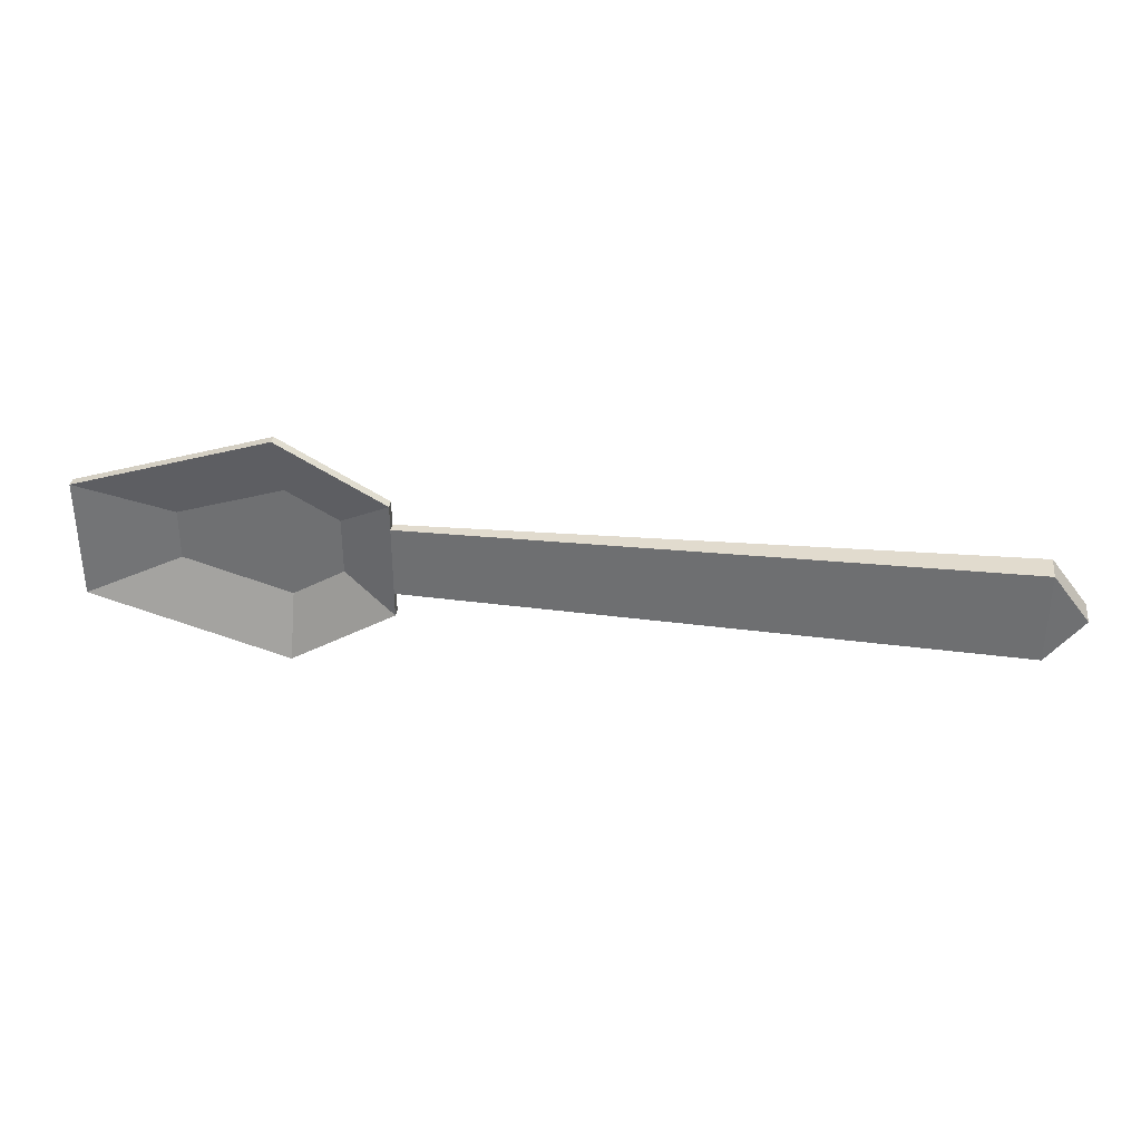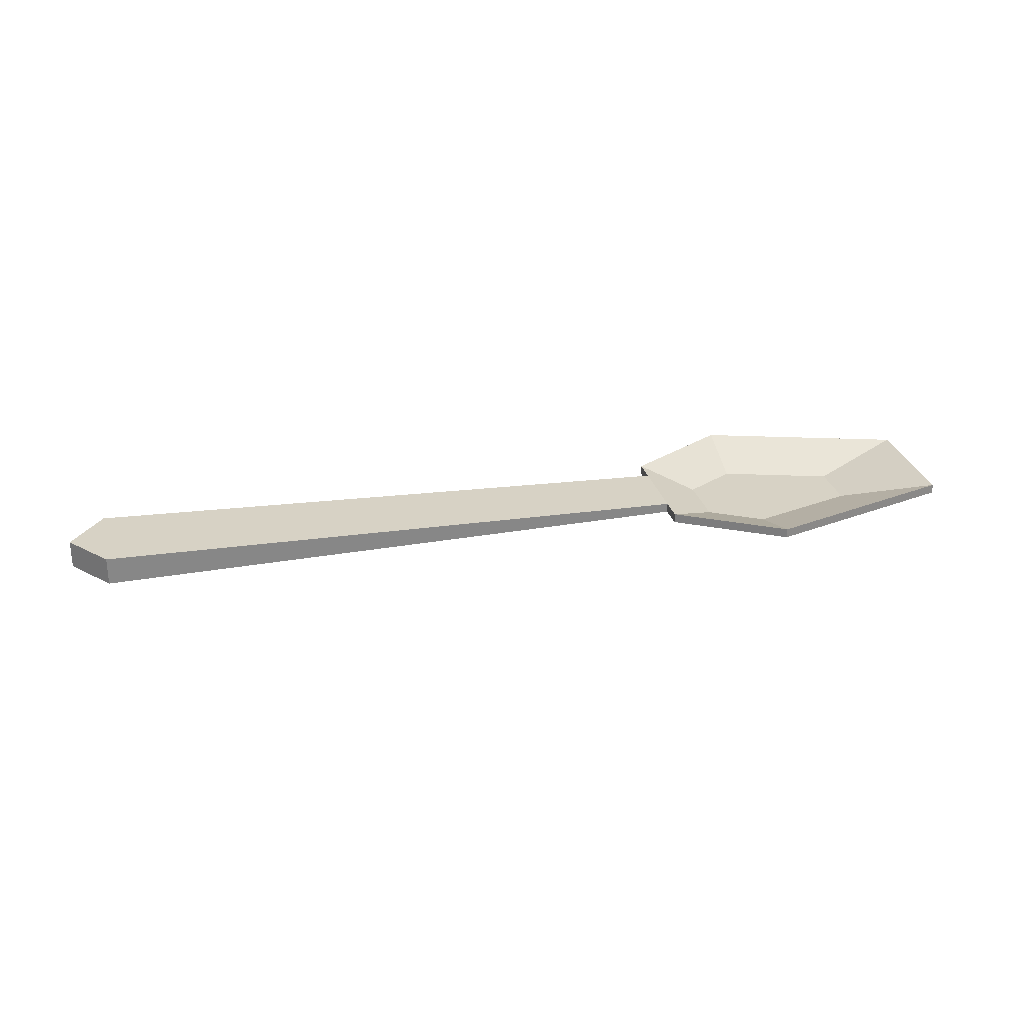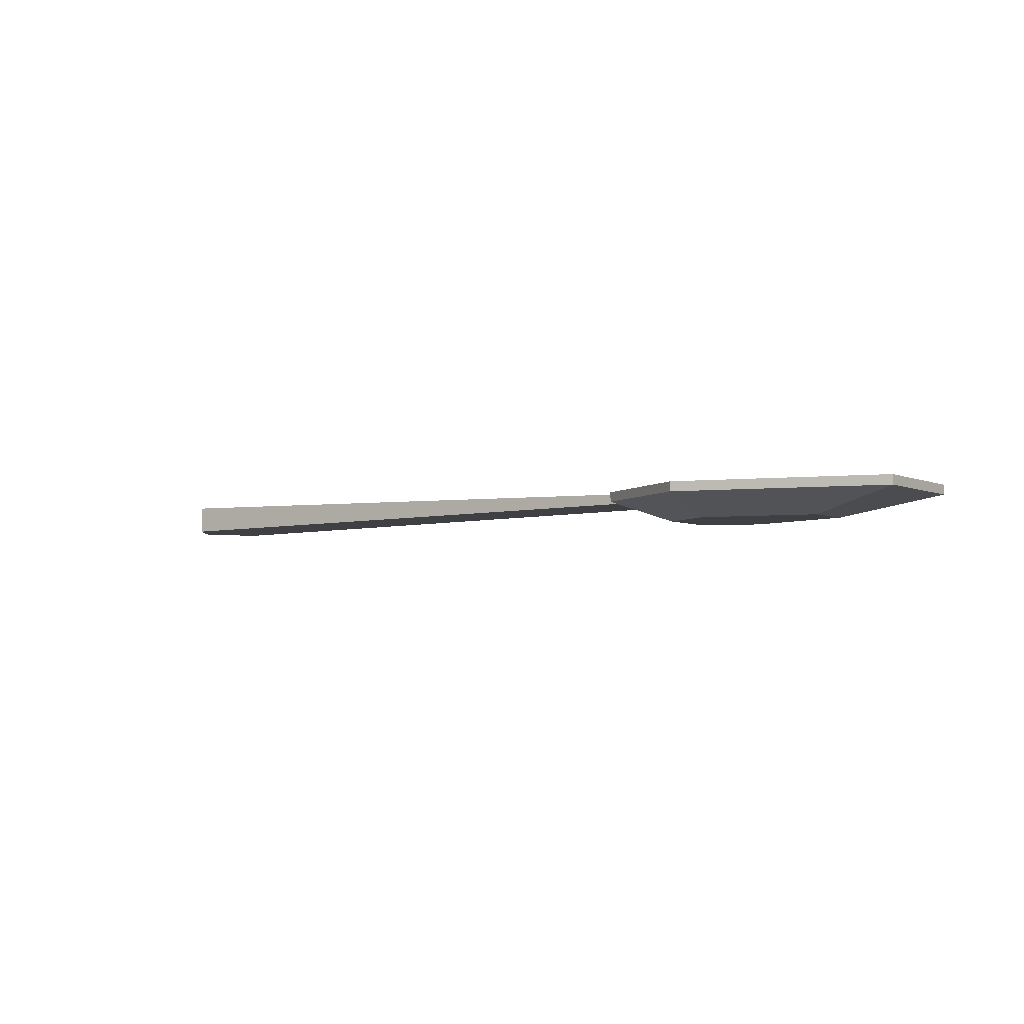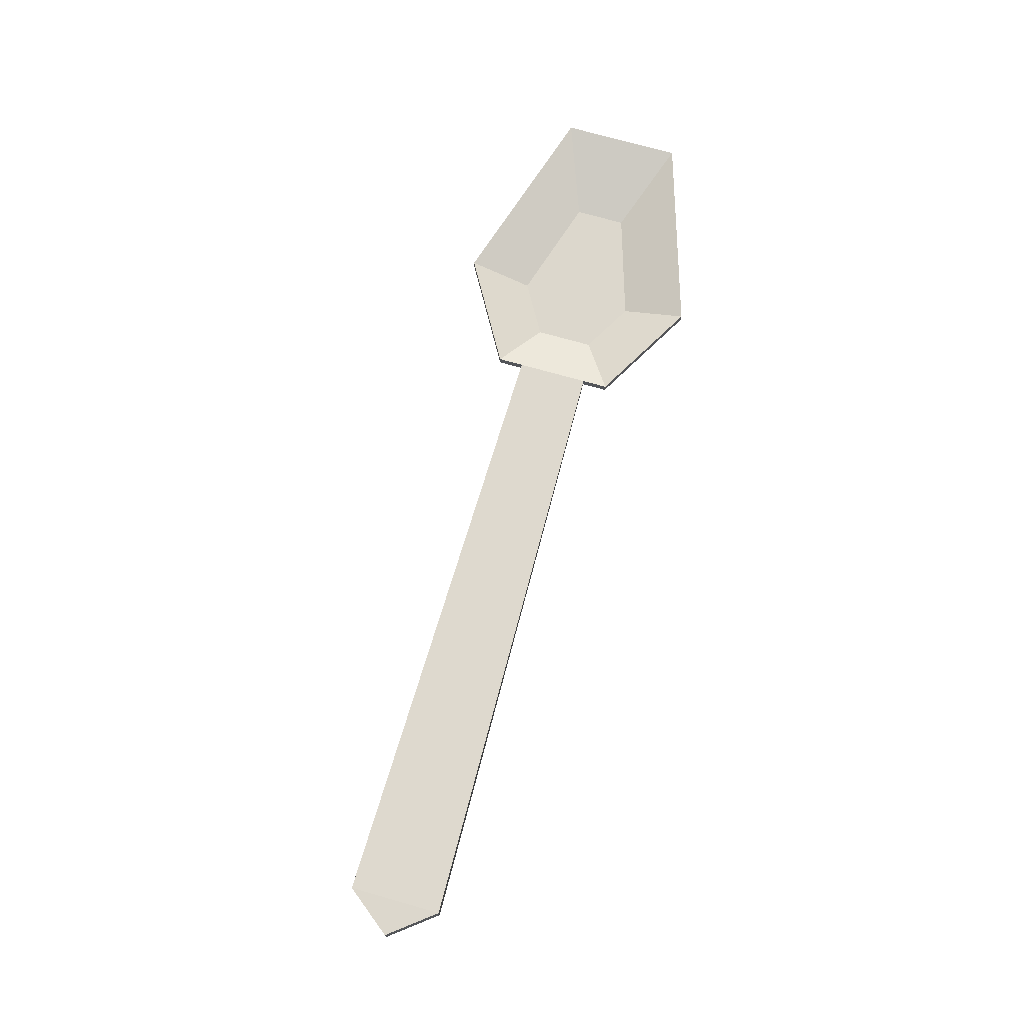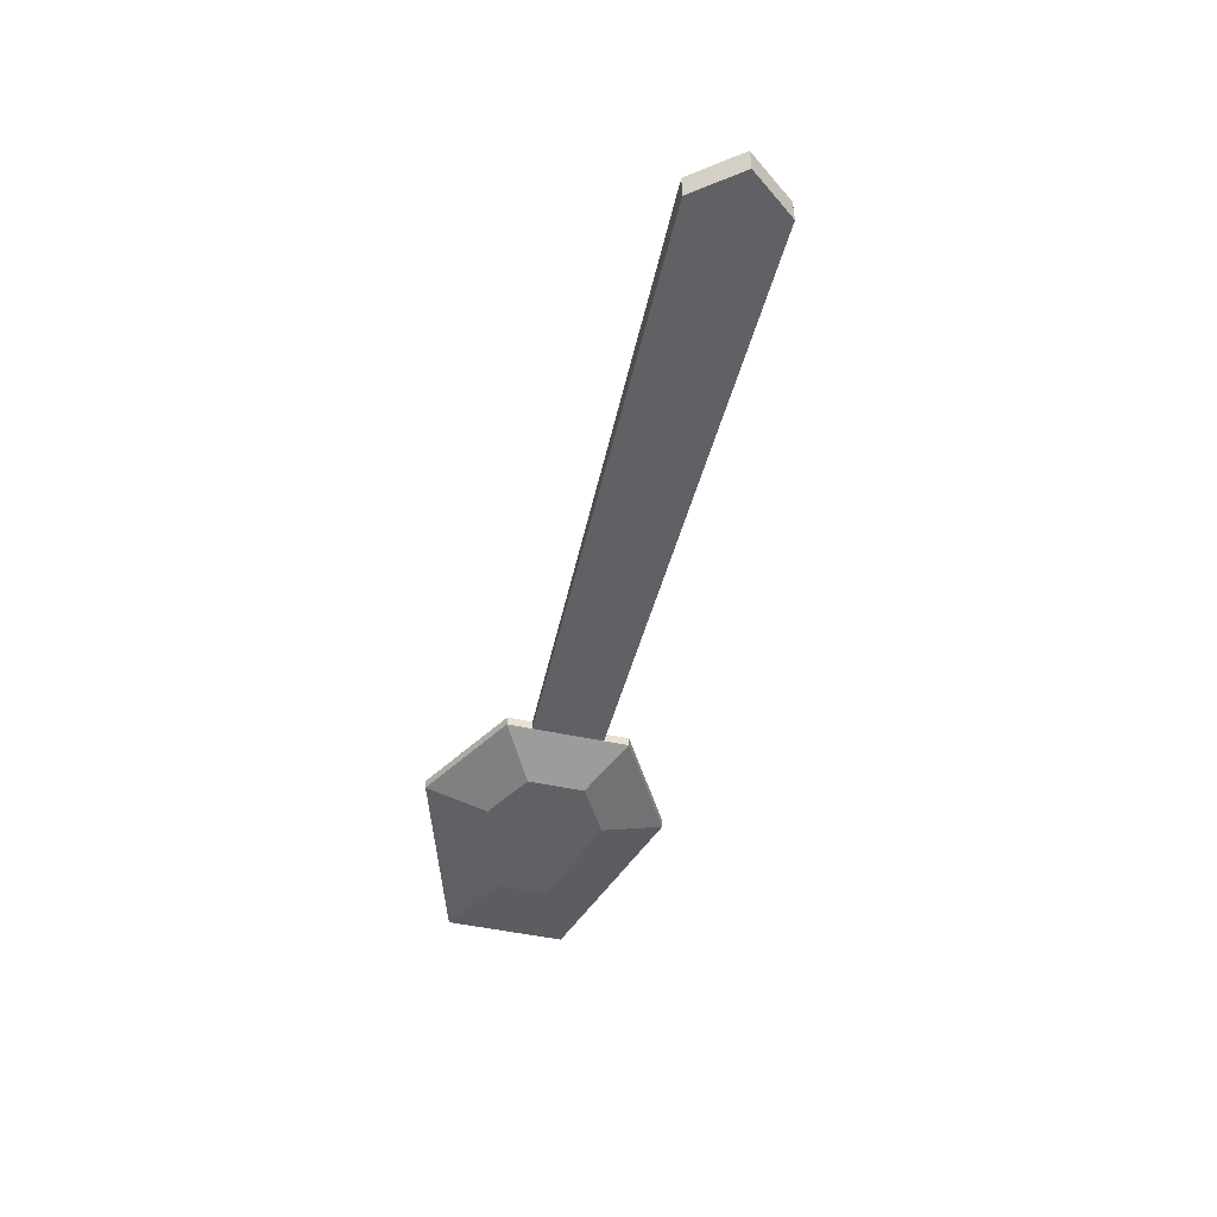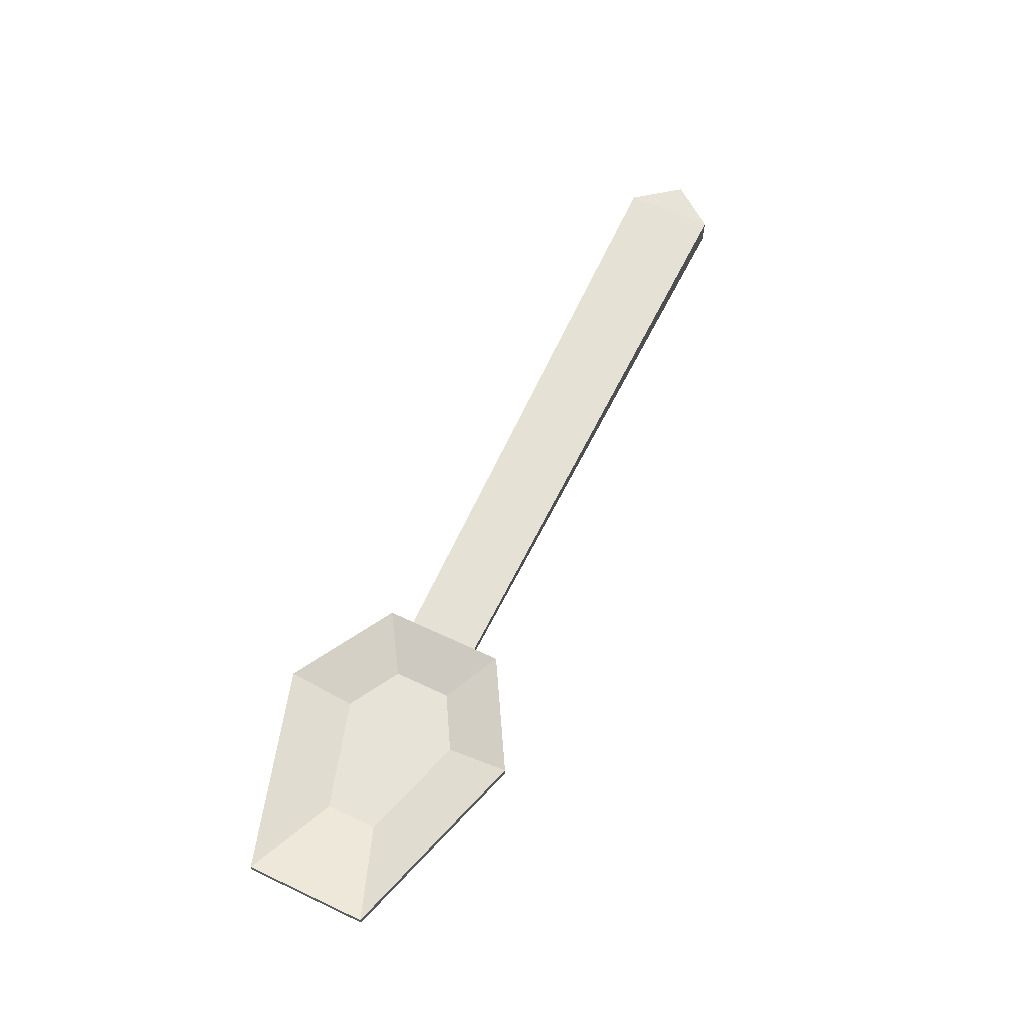
<metadata>
{"format":"obj","ext":"obj","renderer":"f3d","projection":"perspective","resolution":1024,"background":"white","views":[{"elev":34.2,"azim":-172.6,"up":"+Z"},{"elev":27.6,"azim":-13.5,"up":"+Y"},{"elev":-4.7,"azim":35.8,"up":"+Y"},{"elev":72.9,"azim":-74.2,"up":"+Y"},{"elev":-48.8,"azim":-103.6,"up":"+Y"},{"elev":62.6,"azim":115.5,"up":"+Y"}]}
</metadata>
<code>
o cookingSpoon
v 0.1549 0 0.02016
v 0.1549 0 -0.02016
v 0.1915 0 0.04129
v 0.1915 0 -0.04129
v 0.2671 0 0.01796
v 0.2671 0 -0.01796
v 0.3328 0.0144 0.0432
v 0.3328 0.0144 -0.0432
v 0.1181 0.0144 -0.0432
v 0.1929 0.0144 -0.0864
v 0.1929 0.0144 0.0864
v 0.1181 0.0144 0.0432
v 0.1181 0.0144 0.02534
v 0.1181 0.0144 -0.02534
v -0.3076 0.0044 -0.03249
v -0.3076 0.0244 -0.03249
v -0.3076 0.0044 0.03249
v -0.3076 0.0244 0.03249
v -0.3328 0.0244 0
v -0.3328 0.0044 0
v 0.1549 -0.006774 0.02016
v 0.1549 -0.006774 -0.02016
v 0.1915 -0.006774 0.04129
v 0.1915 -0.006774 -0.04129
v 0.2671 -0.006774 0.01796
v 0.2671 -0.006774 -0.01796
v 0.3328 0.007626 0.0432
v 0.3328 0.007626 -0.0432
v 0.1181 0.007626 -0.0432
v 0.1929 0.007626 -0.0864
v 0.1929 0.007626 0.0864
v 0.1181 0.007626 0.0432
v 0.1181 0.007626 0.02534
v 0.1181 0.007626 -0.02534
f 3 2 1
f 2 3 4
f 4 3 5
f 4 5 6
f 7 6 5
f 6 7 8
f 2 10 9
f 10 2 4
f 11 5 3
f 5 11 7
f 11 1 12
f 1 11 3
f 14 9 29 34
f 6 10 4
f 10 6 8
f 7 11 31 27
f 9 10 30 29
f 1 13 12
f 14 1 9
f 9 1 2
f 11 12 32 31
f 10 8 28 30
f 12 13 33 32
f 8 7 27 28
f 34 17 15
f 34 33 17
f 17 33 13 18
f 13 16 18
f 16 13 14
f 16 19 18
f 19 17 18
f 17 19 20
f 17 20 15
f 16 20 19
f 20 16 15
f 21 22 23
f 24 23 22
f 25 23 24
f 26 25 24
f 25 26 27
f 28 27 26
f 29 30 22
f 24 22 30
f 23 25 31
f 27 31 25
f 32 21 31
f 23 31 21
f 24 30 26
f 28 26 30
f 32 33 21
f 15 16 14 34
f 33 34 21
f 13 1 14
f 29 21 34
f 22 21 29

</code>
